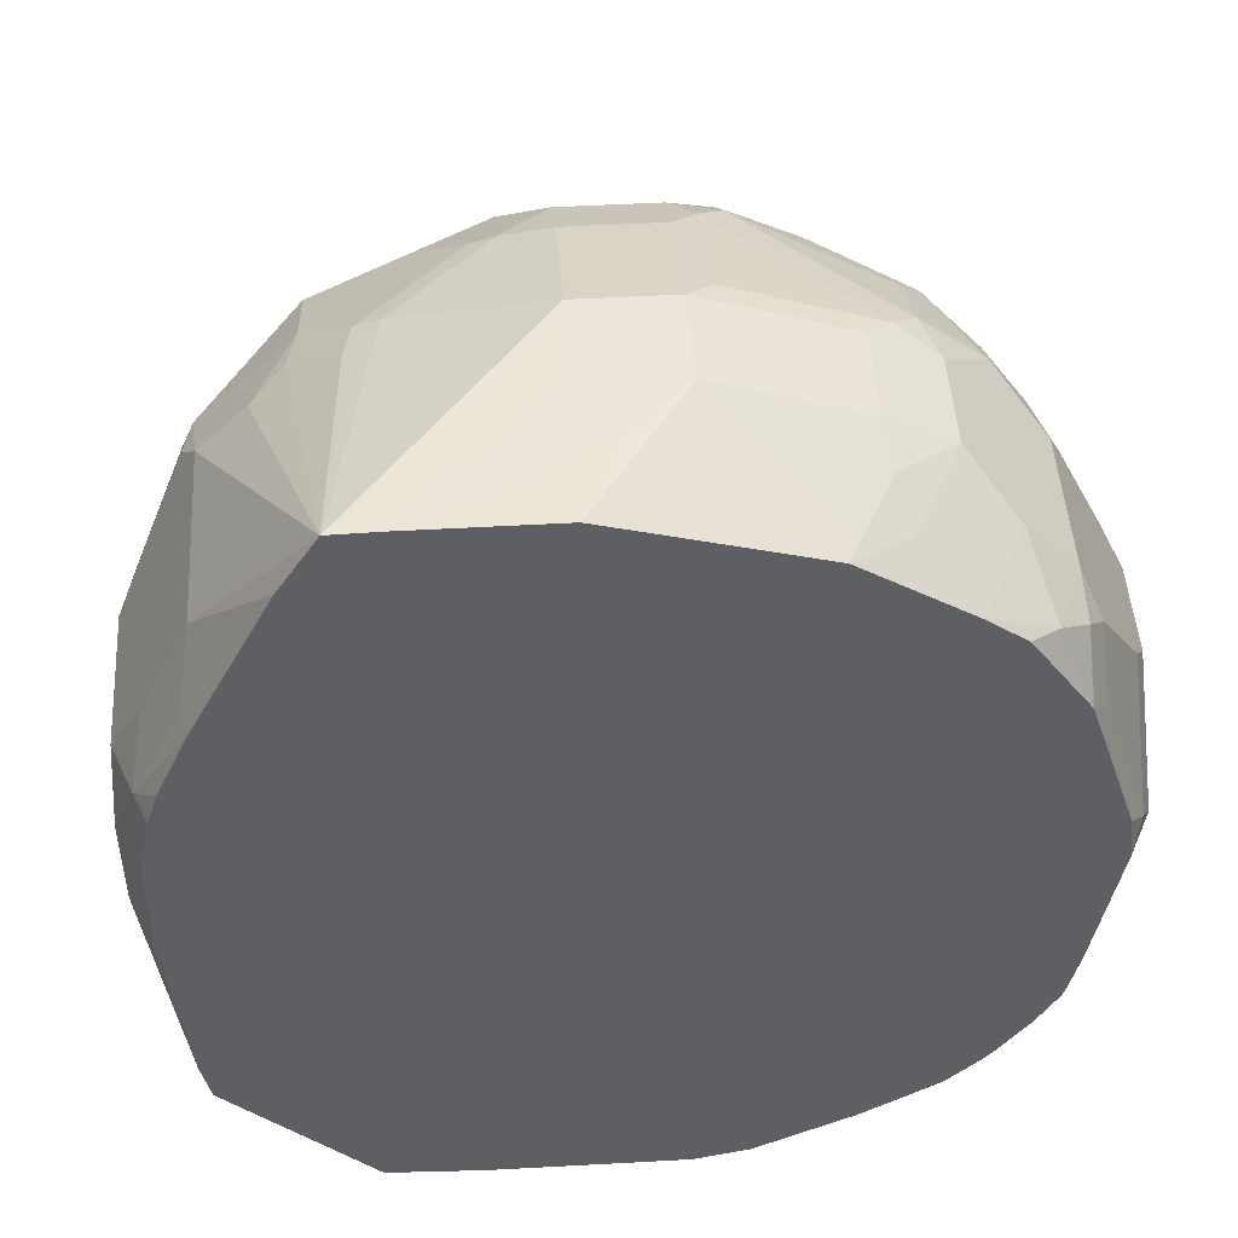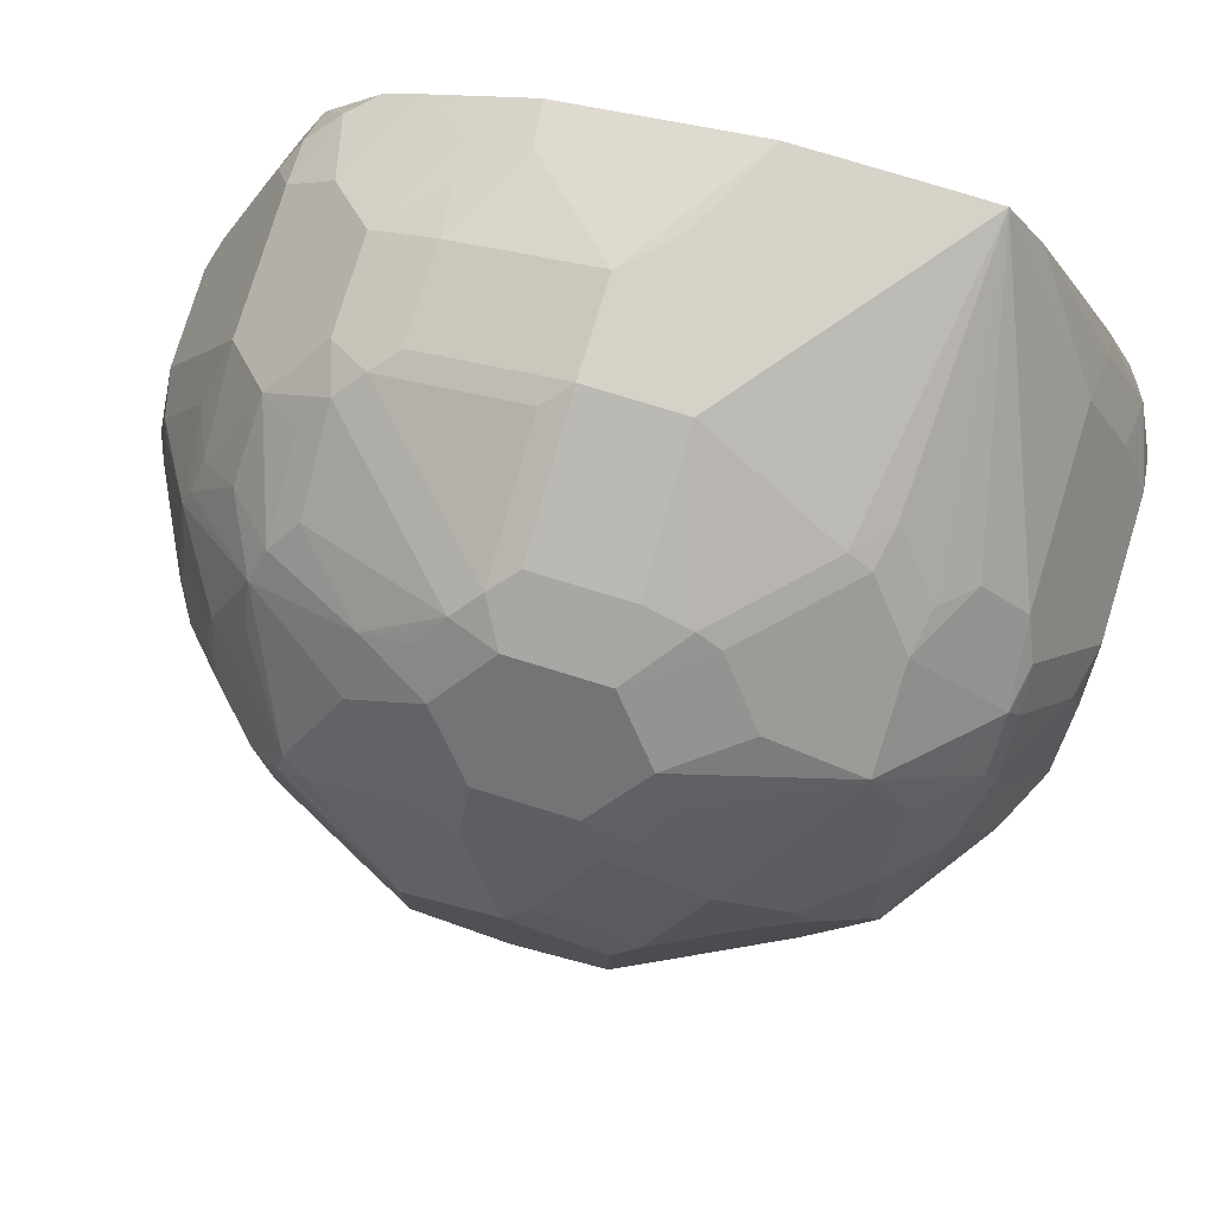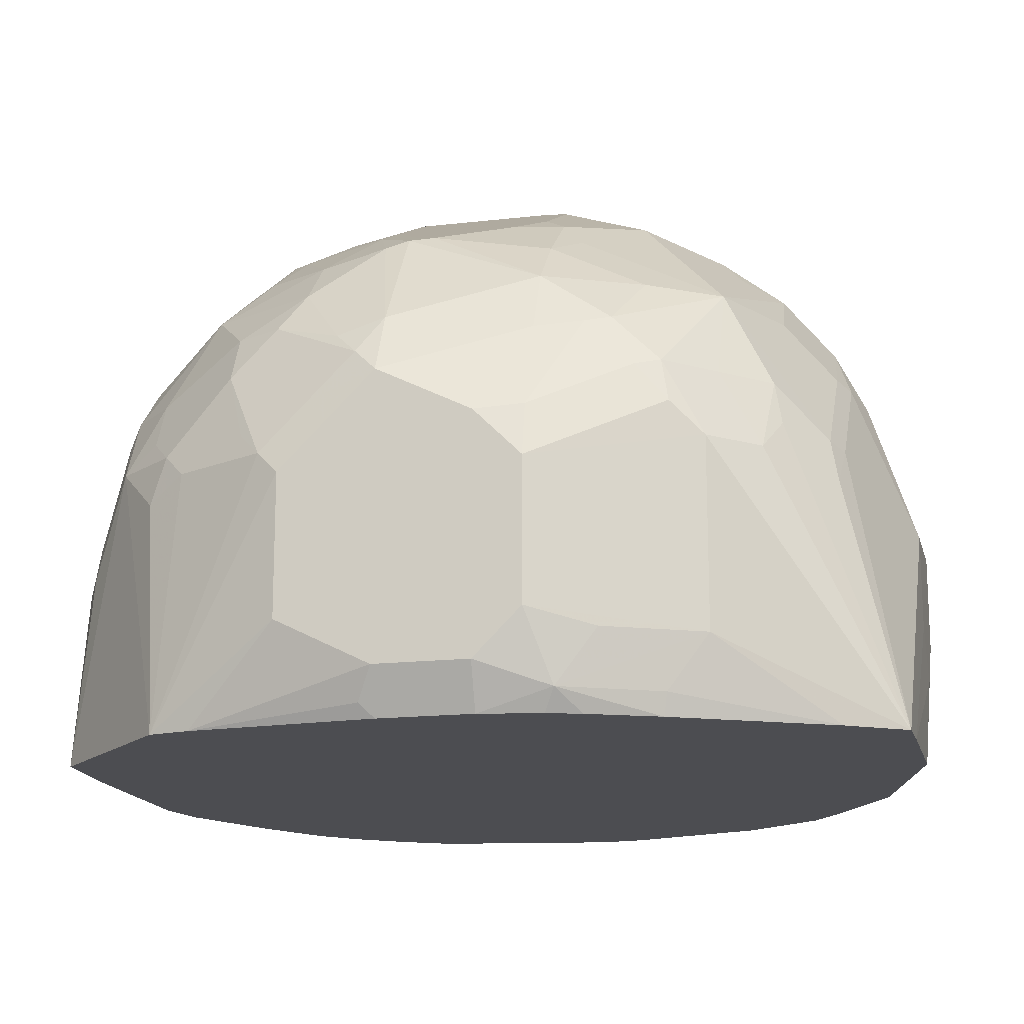
<metadata>
{"format":"obj","ext":"obj","renderer":"f3d","projection":"perspective","resolution":1024,"background":"white","views":[{"elev":47.6,"azim":-3.7,"up":"+Z"},{"elev":78.1,"azim":-163.0,"up":"+Z"},{"elev":-16.1,"azim":-76.4,"up":"+Y"}]}
</metadata>
<code>
v -0.1918 0.1066 0.04262
v -0.1918 0.1705 0.04262
v -0.1918 0.08528 0.02131
v -0.1811 0.07462 0.05326
v -0.1776 0.09948 0.07102
v -0.1563 0.09948 0.1137
v -0.1865 0.1945 0.04262
v -0.1918 0.1918 0.02131
v -0.1563 0.1847 0.1137
v -0.1634 0.1989 0.09942
v -0.1815 0.06463 0.0206
v -0.1918 0.08528 -0.02129
v -0.1712 0.06463 0.06324
v -0.1573 0.06463 0.09422
v -0.1598 0.07462 0.0959
v -0.1762 0.06463 0.0483
v -0.1216 0.06463 0.1635
v -0.1047 0.06463 0.1899
v -0.1652 0.2158 0.08522
v -0.1652 0.2371 0.0639
v -0.1918 0.2131 -0.02129
v -0.135 0.1847 0.135
v -0.1385 0.2185 0.1172
v -0.1598 0.2185 0.0959
v -0.1815 0.06463 -0.022
v -0.1918 0.1066 -0.06393
v -0.1741 0.06463 -0.1065
v -0.1847 0.07105 -0.02841
v -0.08314 0.06463 0.1904
v -0.02129 0.1279 0.1918
v -0.02129 0.1705 0.1918
v -0.08524 0.1945 0.1651
v -0.09944 0.1776 0.1634
v -0.1208 0.1989 0.1421
v -0.1598 0.2397 0.07458
v -0.1563 0.2628 0.04262
v -0.1634 0.2486 0.04262
v -0.1705 0.2344 0.04262
v -0.1776 0.2415 -0.02129
v -0.1865 0.2238 -0.03193
v -0.1865 0.2025 -0.05325
v -0.1918 0.1918 -0.04261
v -0.1172 0.2185 0.1385
v -0.1172 0.2611 0.1172
v -0.1385 0.2504 0.0959
v -0.1918 0.1705 -0.06393
v -0.1701 0.06463 -0.1251
v -0.02129 0.06463 0.1904
v 0 0.1066 0.1918
v 0.02129 0.1705 0.1918
v -0.02129 0.2344 0.1705
v -0.04262 0.2371 0.1651
v -0.09591 0.1972 0.1598
v -0.135 0.2628 0.08522
v -0.135 0.2842 0.04262
v -0.1385 0.293 -0.01065
v -0.1421 0.2913 -0.02129
v -0.1438 0.2877 -0.03193
v -0.1563 0.2628 -0.06393
v -0.1785 0.2344 -0.04261
v -0.1652 0.2451 -0.07457
v -0.1865 0.1812 -0.07457
v -0.05325 0.2397 0.1598
v -0.07458 0.2611 0.1385
v -0.04262 0.2842 0.135
v -0.09591 0.2717 0.1172
v -0.07458 0.3144 0.07458
v -0.1172 0.293 0.05326
v -0.1563 0.1705 -0.135
v -0.135 0.1918 -0.1563
v -0.1275 0.06463 -0.1677
v -0.1652 0.1812 -0.1172
v 0.02129 0.1279 0.1918
v 0.0665 0.06463 0.1653
v 0.03196 0.1812 0.1865
v 0.02129 0.2344 0.1705
v 0.08524 0.1705 0.1705
v -0.02129 0.2486 0.1634
v -0.02129 0.2628 0.1563
v -0.1065 0.3063 0.04262
v -0.1136 0.3055 0.02131
v -0.09591 0.3144 0.03195
v -0.08524 0.3197 -0.04261
v -0.1279 0.2984 -0.02129
v -0.1136 0.3055 -0.04261
v -0.135 0.2842 -0.06393
v -0.1225 0.2664 -0.1172
v -0.1545 0.2451 -0.09589
v -0.1652 0.2238 -0.09589
v -0.1785 0.1918 -0.08525
v 0.04262 0.2842 0.135
v -0.02129 0.3055 0.1137
v -0.04262 0.3063 0.1065
v -0.05325 0.293 0.1172
v -0.03196 0.3144 0.0959
v -0.05325 0.3357 0.03195
v -0.1572 0.1918 -0.1278
v -0.1438 0.2025 -0.1385
v -0.1332 0.2238 -0.1385
v -0.1119 0.2238 -0.1598
v -0.1092 0.2131 -0.1652
v -0.08791 0.1705 -0.1865
v -0.1136 0.1492 -0.1776
v -0.1062 0.06463 -0.189
v 0.06391 0.08528 0.1705
v 0.08524 0.1279 0.1705
v 0.06695 0.06463 0.1651
v 0.08791 0.1066 0.1651
v 0.09591 0.1812 0.1651
v 0.07458 0.2025 0.1651
v 0.03196 0.2451 0.1651
v 0.02129 0.2486 0.1634
v 0.1136 0.1705 0.1563
v 0.02129 0.2628 0.1563
v -0.05682 0.3339 -0.04261
v -0.08791 0.3144 -0.06393
v -0.09234 0.3055 -0.08525
v -0.1119 0.2877 -0.09589
v -0.09057 0.2877 -0.1172
v -0.1136 0.2699 -0.1208
v -0.09057 0.2451 -0.1598
v 0.04262 0.2557 0.1572
v 0.05325 0.2664 0.1439
v 0.07458 0.2664 0.1332
v 0.07458 0.2877 0.1119
v 0.09591 0.309 0.06926
v 0.06391 0.3055 0.09234
v 0.02129 0.3055 0.1137
v 0.02129 0.3197 0.08522
v -0.01063 0.3357 0.05326
v -0.04262 0.341 0.02131
v -0.04262 0.341 -0.04261
v -0.06925 0.2238 -0.1811
v -0.06658 0.2131 -0.1865
v -0.06391 0.1918 -0.1918
v -0.08524 0.1492 -0.1918
v -0.01063 0.1385 -0.2078
v -0.0638 0.06463 -0.1914
v 0.1136 0.1279 0.1563
v 0.06744 0.06463 0.1648
v 0.09234 0.08528 0.1563
v 0.1065 0.1918 0.1572
v 0.08524 0.2131 0.1572
v 0.135 0.1918 0.135
v -0.04972 0.3339 -0.05681
v -0.06391 0.3197 -0.08525
v -0.07101 0.3126 -0.09945
v -0.07991 0.309 -0.09589
v -0.04795 0.2877 -0.1385
v -0.04795 0.2664 -0.1598
v 0.1065 0.2344 0.1358
v 0.1172 0.2451 0.1225
v 0.1225 0.2557 0.1092
v 0.1065 0.2628 0.1137
v 0.1172 0.2664 0.1012
v 0.08524 0.3144 0.06656
v 0.1208 0.2699 0.09234
v 0.1385 0.2664 0.06926
v 0.135 0.2842 0.03551
v 0.1136 0.3055 0.03551
v 0.09944 0.3126 0.0497
v 0.04262 0.3144 0.08788
v 0.02129 0.3357 0.04528
v 0 0.341 0.04262
v 0 0.3339 0.05682
v 0 0.341 -0.06393
v -0.04972 0.2273 -0.1847
v -0.04262 0.2131 -0.1918
v 0.04262 0.2131 -0.1918
v 0.06391 0.1918 -0.1918
v 0 0.135 -0.206
v 0.02201 0.06463 -0.1918
v -0.001352 0.06463 -0.1918
v 0.135 0.1066 0.135
v 0.114 0.06463 0.1349
v 0.1172 0.2025 0.1439
v 0.1563 0.1705 0.1137
v 0.1563 0.2131 0.09234
v 0.1385 0.2238 0.1119
v -0.007097 0.3339 -0.07813
v -0.02662 0.309 -0.1172
v -0.01863 0.3037 -0.1278
v -0.01419 0.2842 -0.1563
v -0.02839 0.2699 -0.1634
v 0.1598 0.2238 0.0799
v 0.1634 0.2273 0.07102
v 0.08524 0.3197 0.04262
v 0.04262 0.341 0.02131
v 0.1598 0.2451 0.04794
v 0.1634 0.2486 0.02839
v 0.1421 0.2699 0.0497
v 0.1563 0.2628 0.01419
v 0.135 0.2842 -0.07101
v 0.1136 0.3055 -0.04973
v 0.04262 0.341 -0.04261
v 0.03196 0.3303 -0.07457
v 0.05325 0.309 -0.1172
v 0.007097 0.3268 -0.09233
v -0.03549 0.2415 -0.1776
v 0.04972 0.2415 -0.1776
v 0.07458 0.2238 -0.1811
v 0.08167 0.167 -0.1882
v 0.09591 0.1812 -0.1811
v 0.06391 0.1066 -0.1918
v 0.04262 0.06463 -0.1872
v 0.1438 0.07462 0.1172
v 0.1563 0.1066 0.1137
v 0.1314 0.06463 0.1222
v 0.1918 0.1705 0.04262
v 0.1865 0.1918 0.04528
v 0.1652 0.1918 0.08788
v 0.00353 0.3019 -0.1314
v 0.02839 0.2842 -0.1563
v 0.1811 0.2025 0.04794
v 0.1847 0.206 0.02839
v 0.05682 0.3339 0.02839
v 0.08524 0.3197 -0.04261
v 0.1918 0.1918 0.02131
v 0.1563 0.2628 -0.04973
v 0.1385 0.2664 -0.09589
v 0.1172 0.2877 -0.09589
v 0.09591 0.309 -0.07457
v 0.07101 0.3268 -0.04973
v 0.05682 0.3339 -0.03549
v 0.06748 0.3232 -0.06749
v 0.09591 0.2877 -0.1172
v 0.07101 0.2842 -0.135
v 0.02396 0.3037 -0.1278
v 0.06748 0.238 -0.174
v 0.09591 0.2451 -0.1598
v 0.1172 0.2238 -0.1598
v 0.08524 0.1465 -0.1865
v 0.1101 0.1741 -0.174
v 0.135 0.1989 -0.1563
v 0.07815 0.09948 -0.1847
v 0.06391 0.0826 -0.1865
v 0.04596 0.06463 -0.1865
v 0.1572 0.08528 0.1065
v 0.157 0.06463 0.08593
v 0.1652 0.09593 0.0959
v 0.1918 0.1279 0.04262
v 0.07101 0.2628 -0.1563
v 0.1918 0.1918 -0.04261
v 0.1776 0.2202 -0.04973
v 0.1811 0.2025 -0.07457
v 0.1598 0.2451 -0.07457
v 0.1563 0.2415 -0.09233
v 0.1385 0.2238 -0.1385
v 0.1136 0.2628 -0.135
v 0.1065 0.1519 -0.1758
v 0.09591 0.1439 -0.1811
v 0.135 0.1137 -0.1563
v 0.1563 0.1776 -0.135
v 0.07458 0.07995 -0.1811
v 0.1208 0.09948 -0.1634
v 0.1172 0.07995 -0.1598
v 0.08858 0.06463 -0.1652
v 0.1577 0.06463 0.08452
v 0.1652 0.07462 0.07458
v 0.1865 0.1172 0.05326
v 0.1918 0.1066 0.02131
v 0.1918 0.1705 -0.06393
v 0.1776 0.1776 -0.09233
v 0.1598 0.2025 -0.1172
v 0.1563 0.2202 -0.1136
v 0.1563 0.135 -0.135
v 0.1421 0.09948 -0.1421
v 0.1385 0.07995 -0.1385
v 0.1337 0.06463 -0.133
v 0.1227 0.06463 -0.144
v 0.1039 0.06463 -0.1558
v 0.179 0.06463 0.0206
v 0.1865 0.07462 0.01063
v 0.1918 0.08528 -1.252e-05
v 0.1918 0.1279 -0.06393
v 0.1634 0.1208 -0.1208
v 0.1426 0.06463 -0.1229
v 0.1382 0.06463 -0.1285
v 0.1598 0.1012 -0.1172
v 0.1553 0.06463 -0.105
v 0.1815 0.06463 -1.252e-05
v 0.1706 0.06463 -0.06393
v 0.1865 0.0826 -0.02129
v 0.1918 0.1066 -0.04261
v 0.1865 0.1039 -0.06393
v 0.1847 0.1208 -0.07813
v 0.1634 0.07816 -0.09945
v 0.1648 0.06463 -0.08806
v 0.1705 0.06463 -0.06463
v 0.1659 0.06463 -0.08525
v 0.1811 0.1012 -0.07457
f 1 2 8
f 166 195 196
f 166 196 197
f 166 197 198
f 166 198 180
f 167 199 168
f 167 184 183
f 163 188 164
f 167 183 199
f 168 200 169
f 169 200 201
f 169 201 170
f 170 202 171
f 170 201 203
f 170 203 202
f 168 199 200
f 171 204 172
f 160 187 161
f 160 194 217
f 156 161 187
f 156 187 188
f 156 188 163
f 156 163 162
f 158 186 189
f 158 189 190
f 160 217 187
f 158 190 191
f 159 191 190
f 159 190 192
f 159 192 219
f 159 219 193
f 159 193 194
f 159 194 160
f 158 191 159
f 153 158 157
f 171 202 204
f 174 175 206
f 186 210 214
f 186 214 215
f 186 215 190
f 186 190 189
f 187 216 188
f 187 217 224
f 186 211 210
f 187 224 216
f 188 224 195
f 190 215 218
f 190 218 192
f 192 218 243
f 192 243 219
f 193 219 220
f 188 216 224
f 172 204 205
f 185 211 186
f 183 213 200
f 174 206 207
f 175 208 206
f 177 207 241
f 177 241 209
f 177 209 210
f 177 210 211
f 183 200 199
f 177 211 178
f 178 185 179
f 180 198 182
f 180 182 181
f 182 212 183
f 182 198 212
f 183 212 213
f 178 211 185
f 153 186 158
f 153 185 186
f 153 179 185
f 126 160 161
f 126 161 156
f 127 156 162
f 127 162 128
f 128 162 129
f 129 162 163
f 126 159 160
f 129 163 164
f 129 165 130
f 130 165 164
f 131 164 188
f 131 188 195
f 131 195 166
f 131 166 132
f 129 164 165
f 132 166 180
f 126 158 159
f 126 153 157
f 119 121 120
f 121 150 133
f 122 143 151
f 122 151 124
f 122 124 123
f 124 151 152
f 126 157 158
f 124 152 153
f 124 154 125
f 125 154 153
f 125 153 155
f 125 155 126
f 126 156 127
f 126 155 153
f 124 153 154
f 132 180 145
f 133 167 134
f 133 150 167
f 144 177 178
f 144 178 179
f 144 179 152
f 144 152 176
f 145 180 146
f 146 180 147
f 144 207 177
f 147 180 181
f 147 182 183
f 147 183 149
f 149 183 150
f 150 183 184
f 150 184 167
f 152 179 153
f 147 181 182
f 144 174 207
f 142 151 143
f 142 152 151
f 134 167 168
f 134 168 135
f 135 168 137
f 135 137 136
f 137 169 170
f 137 170 171
f 137 171 172
f 137 172 173
f 137 173 138
f 137 168 169
f 139 141 174
f 140 175 141
f 141 175 174
f 142 144 176
f 142 176 152
f 193 220 221
f 119 150 121
f 193 221 222
f 194 222 223
f 245 262 263
f 248 265 253
f 250 252 255
f 250 255 251
f 252 266 276
f 252 276 267
f 245 247 246
f 252 267 268
f 252 256 255
f 253 265 264
f 253 263 262
f 253 262 275
f 253 275 266
f 256 268 269
f 252 268 256
f 256 269 270
f 245 265 247
f 245 253 264
f 235 255 256
f 235 256 254
f 236 254 237
f 237 254 256
f 237 256 257
f 238 239 258
f 245 264 265
f 238 258 240
f 240 259 260
f 240 260 241
f 241 260 261
f 243 262 245
f 243 245 244
f 245 263 253
f 240 258 259
f 235 251 255
f 256 270 271
f 258 272 259
f 275 286 276
f 276 286 287
f 276 287 279
f 279 287 280
f 280 287 288
f 282 289 285
f 275 285 286
f 282 285 283
f 285 289 290
f 285 290 288
f 285 288 291
f 285 291 286
f 286 291 287
f 287 291 288
f 283 285 284
f 256 271 257
f 275 284 285
f 274 282 283
f 259 272 273
f 259 273 260
f 260 273 261
f 261 273 274
f 266 275 276
f 267 276 268
f 274 283 284
f 268 277 278
f 268 276 279
f 268 279 280
f 268 280 277
f 272 281 273
f 273 281 274
f 274 281 282
f 268 278 269
f 235 254 236
f 234 266 252
f 234 253 266
f 201 230 231
f 201 231 203
f 202 232 204
f 202 203 232
f 203 233 232
f 203 231 234
f 201 229 230
f 203 234 233
f 204 235 236
f 204 236 205
f 205 236 237
f 206 238 207
f 206 208 239
f 206 239 238
f 204 232 235
f 207 238 240
f 200 230 229
f 200 229 201
f 194 223 217
f 195 224 217
f 195 217 223
f 195 223 222
f 195 222 225
f 195 225 197
f 200 213 230
f 195 197 196
f 197 222 226
f 197 226 227
f 197 227 213
f 197 213 228
f 197 228 198
f 198 228 212
f 197 225 222
f 207 240 241
f 209 241 261
f 209 261 274
f 220 248 249
f 220 249 221
f 221 249 226
f 221 226 222
f 226 249 227
f 230 242 249
f 220 265 248
f 230 249 231
f 231 248 234
f 232 233 250
f 232 251 235
f 233 252 250
f 233 234 252
f 234 248 253
f 231 249 248
f 220 247 265
f 219 247 220
f 219 246 247
f 209 274 284
f 209 284 275
f 209 275 262
f 209 262 243
f 209 243 218
f 209 218 210
f 210 218 215
f 210 215 214
f 212 228 213
f 213 227 249
f 213 249 242
f 213 242 230
f 219 243 244
f 219 244 245
f 219 245 246
f 193 222 194
f 119 149 150
f 232 250 251
f 119 148 147
f 21 38 37
f 21 37 36
f 21 36 39
f 22 34 43
f 22 43 23
f 23 43 44
f 21 41 42
f 23 44 24
f 24 44 45
f 25 28 27
f 26 46 47
f 26 47 27
f 29 48 49
f 29 49 30
f 24 45 35
f 30 49 73
f 21 40 41
f 20 38 21
f 12 27 28
f 12 28 25
f 14 17 15
f 18 29 30
f 18 30 31
f 18 31 32
f 21 39 40
f 18 32 33
f 18 34 22
f 19 24 20
f 20 24 35
f 20 35 36
f 20 36 37
f 20 37 38
f 18 33 34
f 12 26 27
f 30 73 50
f 31 50 76
f 41 61 89
f 41 89 62
f 41 62 46
f 41 46 42
f 43 53 44
f 44 53 63
f 40 61 41
f 44 63 64
f 44 65 66
f 44 66 67
f 44 67 68
f 44 68 55
f 44 55 54
f 44 54 45
f 44 64 65
f 30 50 31
f 40 60 61
f 39 59 60
f 31 76 51
f 31 51 52
f 31 52 32
f 32 52 53
f 32 53 33
f 33 53 34
f 39 60 40
f 34 53 43
f 35 54 36
f 36 54 55
f 36 56 57
f 36 57 39
f 39 57 58
f 39 58 59
f 35 45 54
f 11 13 16
f 11 14 13
f 11 17 14
f 4 13 14
f 4 14 15
f 4 15 6
f 4 6 5
f 4 11 16
f 4 16 13
f 3 25 11
f 6 17 18
f 6 15 17
f 7 10 19
f 7 19 20
f 7 20 8
f 8 20 21
f 9 18 22
f 6 18 9
f 9 22 23
f 3 12 25
f 2 10 7
f 119 147 149
f 1 8 21
f 1 21 42
f 1 42 46
f 1 46 26
f 1 26 12
f 3 11 4
f 1 12 3
f 1 4 5
f 1 5 6
f 1 6 9
f 1 9 2
f 2 7 8
f 2 9 10
f 1 3 4
f 9 23 24
f 9 24 10
f 10 24 19
f 11 289 282
f 11 282 281
f 11 281 272
f 11 272 258
f 11 258 239
f 11 239 208
f 11 290 289
f 11 208 175
f 11 140 107
f 11 107 74
f 11 74 48
f 11 48 29
f 11 29 18
f 11 18 17
f 11 175 140
f 11 288 290
f 11 280 288
f 11 277 280
f 11 25 27
f 11 27 47
f 11 47 71
f 11 71 104
f 11 104 138
f 11 138 173
f 11 173 172
f 11 172 205
f 11 205 237
f 11 237 257
f 11 257 271
f 11 271 270
f 11 270 269
f 11 269 278
f 11 278 277
f 46 62 47
f 47 69 70
f 36 55 56
f 47 62 72
f 87 99 88
f 88 99 89
f 47 70 71
f 89 98 97
f 89 97 90
f 91 114 122
f 87 100 99
f 91 122 123
f 91 124 125
f 91 125 126
f 91 126 127
f 91 127 128
f 92 128 95
f 92 95 93
f 91 123 124
f 95 129 130
f 87 121 100
f 87 119 120
f 77 113 109
f 78 112 114
f 78 114 79
f 80 82 81
f 82 96 83
f 83 115 116
f 87 120 121
f 83 116 85
f 85 116 117
f 85 117 86
f 86 117 118
f 86 118 87
f 87 118 148
f 87 148 119
f 83 96 115
f 95 128 129
f 96 130 164
f 96 164 131
f 109 122 110
f 110 122 111
f 111 122 114
f 111 114 112
f 113 139 174
f 113 174 144
f 109 143 122
f 113 144 142
f 116 132 145
f 116 145 146
f 116 146 147
f 116 147 148
f 116 148 117
f 117 148 118
f 115 132 116
f 109 142 143
f 109 113 142
f 108 141 139
f 96 131 132
f 96 132 115
f 100 121 133
f 100 133 134
f 100 134 101
f 101 134 102
f 102 134 135
f 102 135 136
f 102 136 103
f 103 136 104
f 104 136 137
f 104 137 138
f 106 108 139
f 107 140 108
f 108 140 141
f 77 139 113
f 77 106 139
f 89 99 98
f 75 110 111
f 56 81 82
f 56 82 83
f 56 83 84
f 56 84 57
f 57 84 83
f 57 83 85
f 56 80 81
f 57 85 58
f 58 86 59
f 59 86 87
f 59 87 88
f 59 88 61
f 59 61 60
f 61 88 89
f 58 85 86
f 62 89 90
f 55 80 56
f 52 63 53
f 47 72 69
f 48 73 49
f 48 74 73
f 50 75 111
f 50 111 76
f 50 73 106
f 55 68 80
f 50 106 77
f 50 109 75
f 51 76 112
f 51 112 78
f 76 111 112
f 52 78 79
f 52 79 63
f 50 77 109
f 62 90 72
f 51 78 52
f 63 65 64
f 70 98 99
f 70 99 100
f 70 100 101
f 70 101 102
f 70 102 103
f 70 103 104
f 70 97 98
f 70 104 71
f 73 105 106
f 74 107 108
f 74 108 106
f 74 106 105
f 63 79 65
f 75 109 110
f 72 90 97
f 69 97 70
f 73 74 105
f 67 93 95
f 65 92 93
f 65 93 94
f 65 94 66
f 65 79 114
f 69 72 97
f 66 94 67
f 65 114 91
f 67 130 96
f 67 96 82
f 65 128 92
f 67 82 80
f 67 80 68
f 67 94 93
f 67 95 130
f 65 91 128

</code>
